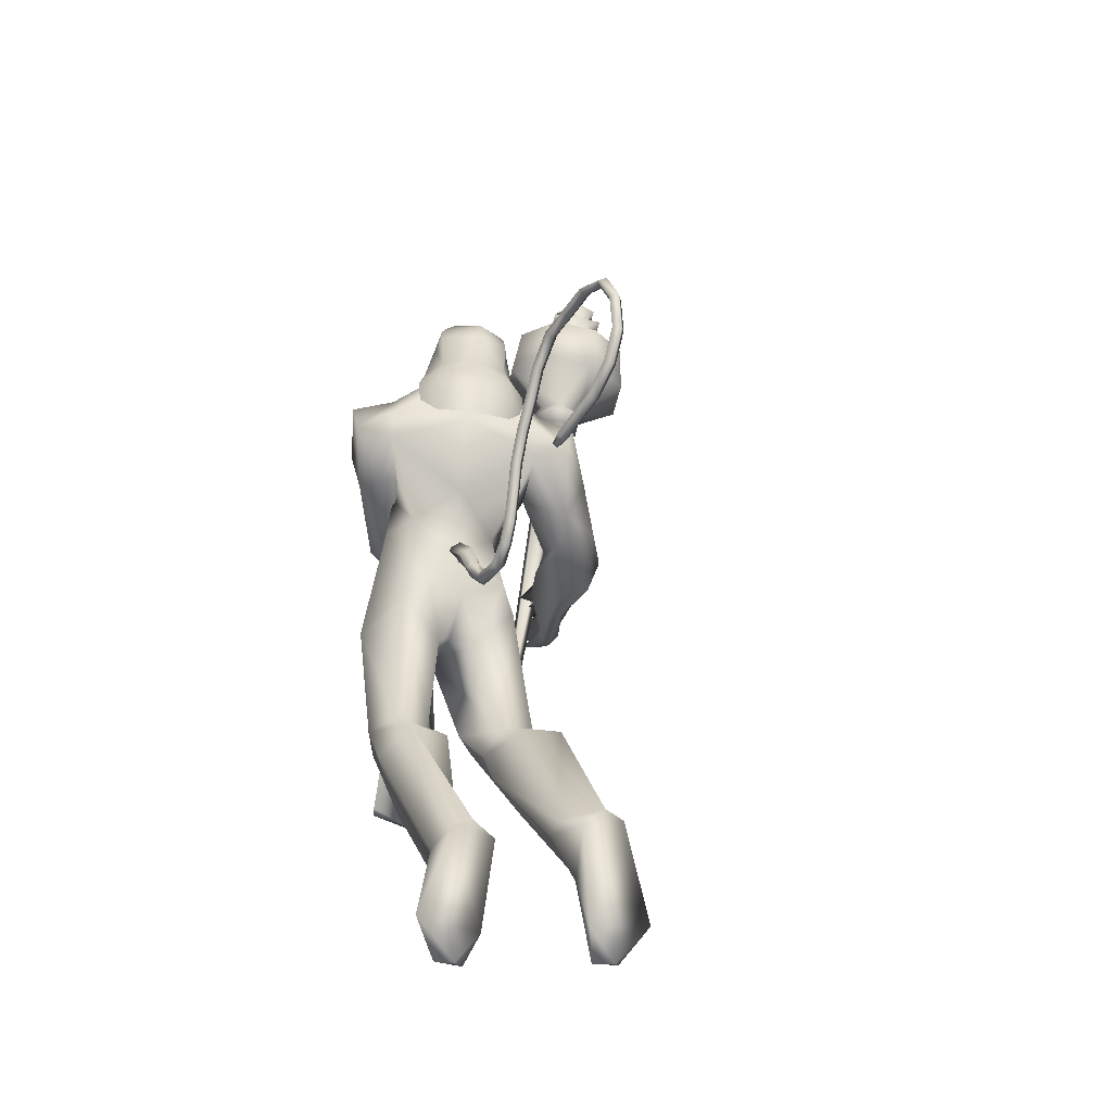
<metadata>
{"format":"obj","ext":"obj","renderer":"f3d","projection":"perspective","resolution":1024,"background":"white","views":[{"elev":-26.8,"azim":-123.1,"up":"+Z"}]}
</metadata>
<code>
o body_mesh15-geometry.001
v -3.445 -0.1683 5.271
v -3.052 -0.06248 5.574
v -3.427 -0.1389 5.196
v -3.177 -0.1566 5.799
v -3.197 -0.348 5.817
v -2.963 -0.1656 5.867
v -2.974 -0.3319 5.895
v -2.831 -0.4069 5.838
v -3.071 -0.4452 5.676
v -3.739 -0.2202 5.243
v -3.077 -0.1978 5.421
v -2.876 -0.1204 5.748
v -2.672 -0.1799 5.835
v -2.781 -0.04389 5.863
v -2.887 -0.2706 6.522
v -2.866 -0.07957 6.34
v -2.936 -0.1841 6.638
v -2.874 0.01733 6.546
v -2.839 0.02304 6.817
v -2.905 0.2228 6.591
v -2.739 0.219 6.975
v -2.601 0.2941 6.925
v -2.816 -0.184 6.936
v -2.683 -0.297 6.89
v -2.716 -0.4156 6.394
v -2.741 -0.3402 5.748
v -3.12 -0.3435 5.392
v -3.504 -0.3217 5.149
v -3.419 -0.2693 5.044
v -3.736 -0.319 5.21
v -3.654 -0.5101 4.792
v -3.651 -0.1979 4.728
v -3.636 -0.3335 4.599
v -3.57 -0.2569 4.605
v -3.569 -0.3968 4.622
v -3.56 -0.1854 4.957
v -2.496 -0.2926 6.508
v -2.396 -0.1551 6.444
v -2.571 -0.001856 6.305
v -2.422 -0.009741 6.365
v -2.295 -0.01541 6.583
v -2.562 -0.2401 7.018
v -2.445 -0.07908 7.109
v -2.744 -0.325 7.098
v -2.945 0.07423 7.079
v -2.553 0.2369 7.153
v -2.588 0.2988 7.333
v -2.881 0.4294 7.301
v -2.701 0.2248 7.23
v -2.659 0.3796 7.162
v -2.775 0.5719 7.369
v -2.557 0.429 7.176
v -2.691 0.5559 7.512
v -2.778 0.3756 7.571
v -2.875 0.4308 7.451
v -2.909 0.1297 7.766
v -2.99 0.04902 7.762
v -3.053 0.1156 7.426
v -3.197 -0.1984 7.251
v -2.912 -0.3882 7.279
v -2.752 -0.3638 7.386
v -2.475 0.1348 7.054
v -2.431 0.2745 6.51
v -2.363 0.1301 6.452
v -2.763 0.008568 6.375
v -2.812 0.09779 6.322
v -2.821 0.2958 6.49
v -2.517 0.1828 7.427
v -2.58 -0.1037 7.483
v -2.927 -0.3934 7.422
v -2.724 -0.04939 7.577
v -3.096 -0.4588 7.45
v -2.858 -0.1552 7.591
v -3.099 -0.2746 7.531
v -2.988 -0.06322 7.755
v -3.201 -0.2094 7.408
v -2.862 -0.1278 7.755
v -2.736 -0.04999 7.697
v -2.776 0.08795 7.766
v -2.684 0.05204 7.754
v -2.829 0.1217 7.933
v -2.782 0.1106 7.93
v -3.005 0.09718 7.918
v -2.744 0.1125 7.605
v -2.585 0.3066 7.468
v -2.591 0.196 7.37
v -2.492 0.2398 7.418
v -2.461 0.09611 7.114
v -2.409 0.05044 7.263
v -2.342 -0.07679 7.048
v -2.505 0.2832 7.062
v -2.235 0.05627 6.972
v -2.175 0.15 7.047
v -2.121 0.09221 7.262
v -2.288 0.2559 7.247
v -2.517 0.4586 7.342
v -2.616 0.48 7.521
v -2.324 0.1337 7.319
v -2.3 -0.1181 7.274
v -2.21 -0.05094 7.345
v -2.088 -0.2697 7.052
v -1.842 -0.3021 7.016
v -1.936 -0.1703 7.062
v -2.021 -0.3422 7.17
v -1.738 -0.2768 6.991
v -1.726 -0.2445 7.07
v -1.738 -0.2589 7.144
v -1.887 -0.2789 7.242
v -1.999 -0.3918 6.999
v -1.825 -0.4833 7.046
v -1.887 -0.361 7.113
v -1.738 -0.5365 7.152
v -1.733 -0.3168 7.203
v -1.683 -0.4921 7.033
v -1.668 -0.3863 7.063
v -1.724 -0.4292 7.23
v -1.676 -0.4224 7.122
v -1.694 -0.5503 7.082
v -1.714 -0.4116 6.976
v -3.02 -0.05195 7.916
v -2.766 -0.1617 7.738
v -2.661 -0.0749 7.707
v -2.613 -0.04045 7.787
v -2.661 -0.1455 7.779
v -2.747 -0.174 7.92
v -2.921 -0.1361 7.883
v -2.702 -0.1054 7.868
v -2.644 -0.0339 7.842
v -2.666 0.02791 7.931
v -2.694 0.0316 8.033
v -2.696 -0.08187 8.041
v -2.773 -0.1652 8.023
v -2.671 -0.08912 7.937
v -2.627 -0.1012 7.861
v -2.921 -0.1321 7.922
v -2.92 -0.3028 7.133
v -2.839 -0.4473 7.261
v -3.265 -0.3346 7.288
v -3.077 -0.4606 7.049
v -2.951 -0.4958 6.936
v -2.765 -0.5294 6.975
v -2.873 -0.5684 7.292
v -2.898 -0.7451 7.07
v -2.788 -0.7105 7.151
v -2.718 -0.8975 7.042
v -2.764 -0.7923 6.84
v -2.687 -0.68 6.816
v -2.615 -0.575 6.946
v -3.093 -0.5544 7.227
v -3.205 -0.4121 7.443
v -2.717 -0.6055 7.116
v -2.588 -0.6775 7.152
v -2.629 -0.8037 7.18
v -2.366 -0.8945 6.887
v -2.344 -0.7172 6.971
v -2.284 -0.7956 7.099
v -2.333 -0.8917 7.1
v -2.168 -1.013 6.944
v -2.165 -1.004 6.868
v -2.142 -0.9483 6.804
v -2.193 -0.8709 6.857
v -2.184 -0.8598 6.951
v -2.178 -0.8452 7.023
v -2.083 -0.9837 7.068
v -2.128 -1.009 7.004
v -2.021 -0.958 6.885
v -1.949 -0.8698 6.888
v -2.078 -0.8144 7.08
v -1.956 -0.8605 7.028
v -1.914 -0.8521 6.952
v -2.002 -0.9552 6.952
v -2.018 -0.8731 6.826
v -2.853 0.1695 5.84
v -2.847 0.3368 5.863
v -2.623 0.4222 6.348
v -2.591 0.312 5.754
v -2.553 0.1514 5.852
v -2.677 0.02792 5.869
v -2.751 0.109 5.739
v -3.051 0.1769 5.733
v -2.899 0.06045 5.539
v -3.186 0.1913 5.231
v -3.15 0.1548 5.159
v -3.409 0.1333 5.138
v -3.422 0.2519 5.196
v -3.417 0.3445 5.161
v -3.361 0.17 4.721
v -3.357 0.4872 4.749
v -3.353 0.2904 4.577
v -3.283 0.3547 4.589
v -3.201 0.3353 5.11
v -3.053 0.3699 5.742
v -2.895 0.4475 5.624
v -2.694 0.3944 5.821
v -2.879 0.1908 5.408
v -2.903 0.3396 5.364
v -3.13 0.2689 5.006
v -3.257 0.1808 4.944
v -3.287 0.2138 4.588
v -3.726 -0.1116 5.162
v -2.329 0.009837 6.753
v -2.342 -0.06355 6.739
v -2.204 0.08705 5.622
v -2.244 -0.1172 5.57
v -2.384 0.0318 6.742
v -2.302 0.142 5.618
f 1 2 3
f 4 2 1
f 4 5 6
f 6 5 7
f 5 8 7
f 5 9 8
f 4 1 5
f 5 1 10
f 2 11 3
f 12 11 2
f 12 13 11
f 12 14 13
f 6 14 12
f 15 6 7
f 15 16 6
f 16 15 17
f 17 15 25
f 15 7 25
f 7 8 25
f 9 26 8
f 9 27 26
f 28 27 9
f 28 29 27
f 30 31 28
f 32 31 30
f 32 33 31
f 32 34 33
f 34 29 35
f 36 29 34
f 28 35 29
f 35 28 31
f 31 33 35
f 34 35 33
f 3 29 36
f 11 29 3
f 27 29 11
f 26 27 11
f 26 11 13
f 25 8 26
f 25 26 37
f 38 37 26
f 40 38 39
f 41 38 40
f 37 38 41
f 24 42 44
f 23 24 44
f 45 19 23
f 45 21 19
f 21 47 46
f 48 47 21
f 48 49 47
f 48 50 49
f 51 50 48
f 51 52 50
f 53 51 54
f 51 55 54
f 55 51 48
f 55 57 56
f 57 55 58
f 55 48 58
f 58 48 45
f 48 21 45
f 59 45 23
f 23 44 60
f 60 44 61
f 61 44 42
f 61 42 43
f 43 41 62
f 43 42 41
f 63 41 64
f 41 40 64
f 64 40 39
f 65 66 39
f 66 65 18
f 18 65 16
f 65 39 16
f 39 38 13
f 38 26 13
f 39 13 14
f 6 39 14
f 16 39 6
f 18 16 17
f 20 175 67
f 21 46 22
f 22 46 62
f 68 62 46
f 68 43 62
f 69 43 68
f 69 61 43
f 60 61 70
f 69 70 61
f 71 70 69
f 71 72 70
f 73 72 71
f 73 74 72
f 75 74 73
f 75 76 74
f 76 58 59
f 57 58 76
f 57 76 75
f 75 73 77
f 77 73 71
f 77 71 78
f 79 78 71
f 79 80 78
f 81 82 79
f 56 81 79
f 83 81 56
f 83 56 57
f 56 79 84
f 79 71 84
f 84 71 97
f 71 85 97
f 71 69 85
f 85 69 68
f 47 85 68
f 86 85 47
f 85 86 87
f 88 89 86
f 88 90 89
f 91 90 88
f 92 90 91
f 91 93 92
f 93 52 95
f 52 93 91
f 91 88 49
f 88 86 49
f 49 86 47
f 91 49 50
f 50 52 91
f 52 96 95
f 52 51 96
f 51 53 96
f 96 53 97
f 97 53 54
f 97 54 84
f 56 84 54
f 54 55 56
f 85 87 97
f 96 97 87
f 95 96 87
f 87 86 89
f 87 89 98
f 98 89 99
f 90 99 89
f 94 98 100
f 95 98 94
f 95 87 98
f 93 95 94
f 98 99 100
f 90 101 99
f 92 101 90
f 92 102 101
f 92 103 102
f 93 103 92
f 93 94 103
f 100 99 104
f 101 104 99
f 102 103 105
f 103 106 105
f 103 107 106
f 103 94 107
f 94 108 107
f 94 100 108
f 100 104 108
f 109 110 104
f 111 110 109
f 104 110 111
f 108 104 111
f 108 111 112
f 111 113 112
f 102 111 101
f 106 111 102
f 111 106 114
f 106 115 114
f 106 107 115
f 107 108 113
f 113 108 116
f 108 112 116
f 113 116 112
f 107 113 117
f 113 118 117
f 111 118 113
f 111 107 118
f 111 114 107
f 107 114 115
f 107 117 118
f 102 119 106
f 102 105 119
f 106 119 105
f 101 111 109
f 101 109 104
f 47 68 46
f 83 57 75
f 83 75 120
f 120 75 126
f 75 77 126
f 78 121 77
f 78 122 121
f 123 122 80
f 123 124 122
f 121 124 125
f 124 121 122
f 77 121 125
f 77 125 126
f 125 124 127
f 127 124 128
f 128 124 123
f 128 123 80
f 80 122 78
f 80 129 128
f 79 129 80
f 79 82 129
f 82 130 129
f 130 131 129
f 132 125 131
f 126 125 132
f 133 125 127
f 131 125 133
f 131 133 129
f 127 134 133
f 128 134 127
f 128 133 134
f 129 133 128
f 120 126 135
f 58 45 59
f 59 23 60
f 59 60 136
f 136 60 137
f 137 60 70
f 74 150 72
f 74 138 150
f 76 138 74
f 76 59 138
f 138 59 139
f 59 136 139
f 140 139 136
f 203 206 201
f 140 136 141
f 141 136 137
f 143 144 142
f 143 145 144
f 146 145 143
f 140 147 146
f 147 140 148
f 140 141 148
f 139 140 146
f 146 143 139
f 139 143 149
f 143 142 149
f 149 142 72
f 70 72 142
f 149 72 150
f 139 149 138
f 138 149 150
f 70 142 137
f 141 137 151
f 142 151 137
f 142 144 151
f 144 152 151
f 144 153 152
f 145 153 144
f 148 151 152
f 141 151 148
f 146 154 145
f 146 147 154
f 147 148 155
f 148 152 155
f 155 152 156
f 153 156 152
f 153 157 156
f 145 157 153
f 145 158 157
f 154 158 145
f 154 159 158
f 160 159 154
f 161 162 159
f 161 155 162
f 147 155 161
f 147 161 154
f 161 160 154
f 157 163 156
f 157 164 163
f 158 164 157
f 158 165 164
f 159 166 158
f 159 167 166
f 162 167 159
f 162 158 167
f 155 163 162
f 163 168 156
f 155 168 163
f 155 156 168
f 163 165 162
f 163 169 165
f 164 169 163
f 169 164 165
f 162 165 170
f 165 171 170
f 158 171 165
f 158 170 171
f 162 170 158
f 158 166 167
f 172 159 160
f 161 159 172
f 161 172 160
f 66 173 39
f 67 173 66
f 67 174 173
f 67 175 174
f 64 176 63
f 64 177 176
f 39 177 64
f 39 178 177
f 173 178 39
f 173 179 178
f 180 179 173
f 180 181 179
f 182 181 180
f 182 183 181
f 182 184 183
f 185 184 182
f 186 184 185
f 186 187 184
f 188 187 186
f 188 189 187
f 188 191 190
f 186 191 188
f 186 185 191
f 192 185 182
f 185 192 191
f 192 193 191
f 180 192 182
f 192 194 193
f 192 174 194
f 192 173 174
f 192 180 173
f 174 175 194
f 175 176 194
f 175 63 176
f 179 177 178
f 195 177 179
f 176 177 195
f 193 194 176
f 193 176 196
f 176 195 196
f 195 183 197
f 183 198 197
f 183 184 198
f 184 187 198
f 198 187 199
f 187 189 199
f 190 197 199
f 191 197 190
f 191 196 197
f 191 193 196
f 196 195 197
f 197 198 199
f 188 190 189
f 199 189 190
f 181 183 195
f 179 181 195
f 67 66 20
f 18 20 66
f 36 34 32
f 200 36 32
f 3 36 200
f 1 3 200
f 10 1 200
f 200 30 10
f 200 32 30
f 30 28 10
f 10 28 5
f 5 28 9
f 4 6 12
f 4 12 2
f 202 203 201
f 202 204 203
f 202 205 206
f 202 206 204
f 204 206 203
f 201 205 202
f 206 205 201
f 19 18 17
f 19 20 18
f 21 20 19
f 20 21 22
f 23 19 17
f 17 24 23
f 17 25 24
f 42 37 41
f 24 37 42
f 24 25 37
f 62 41 63
f 20 22 175
f 22 63 175
f 22 62 63
o Cylinder_Cylinder.001
v -2.144 -0.9432 8.197
v -2.022 -0.7629 6.552
v -2.064 -0.9724 8.195
v -2.076 -0.8112 6.586
v -2.055 -1.067 8.18
v -2.169 -1.092 8.172
v -2.102 -0.7487 6.589
v -2.204 -1.016 8.184
v -2.048 -0.7095 6.547
v -2.06 -0.8299 6.529
v -2.136 -0.7837 6.536
v -2.07 -0.7368 6.468
v -2.057 -0.7436 6.467
v -2.053 -0.7576 6.465
v -2.059 -0.7706 6.463
v -2.074 -0.775 6.462
v -2.087 -0.7683 6.462
v -2.091 -0.7542 6.464
v -2.106 -0.7166 6.519
v -2.058 -0.8892 8.239
v -1.974 -1.041 8.219
v -2.082 -1.176 8.194
v -2.28 -1.076 8.208
v -2.224 -0.9127 8.232
v -2.118 -0.9272 8.292
v -2.02 -0.992 8.283
v -2.055 -1.122 8.262
v -2.19 -1.133 8.256
v -2.226 -0.9787 8.277
v -1.828 -1.082 8.401
v -2.16 -1.387 8.371
v -2.468 -1.025 8.422
v -1.871 -0.8451 8.484
v -1.918 -1.323 8.404
v -2.394 -1.281 8.4
v -2.347 -0.8016 8.472
v -2.105 -0.7327 8.474
v -1.787 -1.105 8.524
v -1.91 -0.9105 8.731
v -1.831 -1.124 8.687
v -1.94 -1.331 8.661
v -2.166 -1.408 8.631
v -2.371 -1.294 8.657
v -2.45 -1.076 8.676
v -2.341 -0.8721 8.72
v -2.114 -0.7917 8.728
v -2.102 -1.019 8.833
v -2.037 -1.13 8.818
v -2.119 -1.229 8.8
v -2.259 -1.111 8.814
v -2.209 -0.9586 8.877
v -1.97 -1.065 8.871
v -2.082 -1.295 8.828
v -2.321 -1.189 8.841
v -2.17 -1.05 8.918
v -2.066 -1.109 8.911
v -2.119 -1.22 8.892
v -2.231 -1.155 8.898
v -2.081 -1.036 8.965
v -2.028 -1.152 8.949
v -2.106 -1.257 8.932
v -2.268 -1.185 8.939
v -2.226 -1.05 8.959
v -2.151 -1.161 9.056
v -2.127 -1.179 9.014
v -2.189 -1.148 9.014
f 210 212 213
f 209 211 208
f 211 212 210
f 222 216 217
f 207 230 226
f 214 207 213
f 213 215 225
f 215 218 225
f 213 225 217
f 210 213 217
f 210 217 216
f 210 216 208
f 225 218 224
f 220 208 221
f 215 208 220
f 226 230 235
f 215 219 218
f 207 214 230
f 211 209 227
f 228 227 232
f 209 207 226
f 229 228 234
f 243 242 251
f 227 226 232
f 226 231 232
f 243 235 242
f 232 236 233
f 231 243 232
f 238 234 241
f 237 233 240
f 236 232 239
f 242 238 251
f 213 207 208
f 236 244 240
f 238 241 249
f 249 241 237
f 237 240 247
f 240 244 246
f 244 239 246
f 245 239 243
f 252 251 256
f 256 249 248
f 253 256 257
f 251 250 256
f 255 247 246
f 246 245 253
f 256 255 259
f 245 252 253
f 256 260 257
f 255 254 259
f 257 260 261
f 254 253 258
f 253 257 258
f 264 260 259
f 259 258 263
f 262 258 257
f 265 269 270
f 261 264 268
f 264 263 267
f 267 263 262
f 272 268 271
f 266 265 270
f 267 266 271
f 272 271 270
f 208 211 210
f 213 208 215
f 217 225 224
f 223 217 224
f 221 216 222
f 214 212 229
f 229 212 228
f 212 211 228
f 228 211 227
f 243 231 235
f 230 229 235
f 235 229 234
f 234 228 233
f 238 235 234
f 237 234 233
f 235 238 242
f 234 237 241
f 233 236 240
f 232 243 239
f 244 236 239
f 250 249 256
f 248 247 255
f 265 261 269
f 266 262 265
f 262 261 265
f 269 268 272
f 212 214 213
f 223 222 217
f 219 220 221
f 218 219 221
f 224 218 221
f 223 224 221
f 222 223 221
f 208 216 221
f 219 215 220
f 231 226 235
f 214 229 230
f 209 226 227
f 233 228 232
f 252 243 251
f 238 250 251
f 207 209 208
f 250 238 249
f 248 249 237
f 248 237 247
f 247 240 246
f 239 245 246
f 252 245 243
f 253 252 256
f 255 256 248
f 254 255 246
f 254 246 253
f 260 256 259
f 254 258 259
f 260 264 261
f 263 264 259
f 258 262 263
f 261 262 257
f 269 272 270
f 269 261 268
f 268 264 267
f 266 267 262
f 268 267 271
f 271 266 270
o tail_mesh15-geometry
v -2.801 0.01545 6.782
v -2.989 0.03029 6.6
v -2.812 0.0714 6.815
v -3.015 0.07592 6.63
v -2.843 0.01604 6.859
v -3.046 0.03077 6.659
v -2.824 -0.03991 6.815
v -3.02 -0.01485 6.627
v -3.121 0.04033 6.503
v -3.122 0.0789 6.542
v -3.126 0.04073 6.581
v -3.126 0.002165 6.542
v -3.368 0.05714 6.6
v -3.342 0.08878 6.624
v -3.32 0.05747 6.649
v -3.344 0.02584 6.627
v -3.461 0.07145 6.832
v -3.429 0.1031 6.843
v -3.399 0.07178 6.856
v -3.43 0.04014 6.846
v -3.561 0.08796 7.112
v -3.537 0.1202 7.128
v -3.512 0.08943 7.148
v -3.537 0.05722 7.132
v -3.711 0.1034 7.37
v -3.689 0.1356 7.384
v -3.667 0.1048 7.405
v -3.69 0.07262 7.387
v -3.969 0.1163 7.516
v -3.97 0.1483 7.541
v -3.968 0.1174 7.573
v -3.972 0.08528 7.543
v -4.247 0.125 7.521
v -4.272 0.1563 7.535
v -4.298 0.1245 7.548
v -4.272 0.09325 7.533
v -4.37 0.1348 7.234
v -4.396 0.1657 7.222
v -4.422 0.1337 7.209
v -4.394 0.1028 7.22
v -4.211 0.1506 6.983
v -4.222 0.1817 6.958
v -4.231 0.1497 6.93
v -4.218 0.1188 6.957
v -3.986 0.1673 6.884
v -4 0.1983 6.855
v -4.008 0.1663 6.825
v -3.995 0.1354 6.855
v -3.941 0.171 6.848
v -3.949 0.1893 6.83
v -3.954 0.1704 6.813
v -3.946 0.1521 6.83
v -3.821 0.1107 7.482
v -3.818 0.07986 7.513
v -3.813 0.112 7.542
v -3.816 0.1428 7.511
v -4.345 0.1292 7.381
v -4.368 0.09746 7.392
v -4.395 0.1287 7.405
v -4.368 0.1605 7.395
v -4.118 0.1209 7.552
v -4.116 0.08993 7.577
v -4.115 0.122 7.605
v -4.114 0.1529 7.575
v -3.497 0.07971 6.976
v -3.469 0.04843 6.99
v -3.44 0.08012 7
v -3.468 0.1114 6.986
v -3.424 0.0643 6.71
v -3.395 0.03299 6.725
v -3.366 0.06463 6.735
v -3.394 0.09593 6.721
v -3.639 0.09557 7.234
v -3.617 0.06488 7.254
v -3.591 0.09713 7.271
v -3.616 0.1278 7.25
v -4.314 0.1419 7.085
v -4.337 0.1098 7.071
v -4.365 0.1407 7.058
v -4.34 0.1728 7.074
v -4.095 0.159 6.935
v -4.101 0.1272 6.907
v -4.114 0.1582 6.878
v -4.105 0.1901 6.907
v -3.268 0.04874 6.518
v -3.268 0.014 6.554
v -3.265 0.0491 6.588
v -3.265 0.08384 6.553
v -2.903 0.02287 6.702
v -2.942 0.07366 6.736
v -2.983 0.0234 6.765
v -2.946 -0.02738 6.732
f 361 274 362
f 362 276 363
f 274 280 281
f 364 280 274
f 363 278 280
f 273 275 279
f 357 358 288
f 280 278 284
f 278 276 282
f 276 274 281
f 341 342 292
f 358 359 287
f 359 360 287
f 360 357 286
f 337 338 296
f 342 343 291
f 343 344 291
f 344 341 290
f 345 346 300
f 338 339 295
f 339 340 295
f 340 337 294
f 325 326 304
f 346 347 299
f 347 348 299
f 348 345 298
f 333 334 308
f 326 327 303
f 327 328 303
f 328 325 302
f 329 330 312
f 334 335 307
f 335 336 307
f 336 333 306
f 349 350 316
f 330 331 311
f 331 332 311
f 332 329 310
f 353 354 320
f 350 351 315
f 351 352 315
f 352 349 314
f 317 320 324
f 354 355 319
f 355 356 319
f 356 353 318
f 322 321 323
f 320 319 323
f 319 318 323
f 318 317 322
f 297 300 326
f 300 299 327
f 299 298 327
f 298 297 328
f 305 308 330
f 308 307 331
f 307 306 331
f 306 305 332
f 301 304 334
f 304 303 335
f 303 302 335
f 302 301 336
f 289 292 338
f 292 291 339
f 291 290 339
f 290 289 340
f 285 288 342
f 288 287 343
f 287 286 343
f 286 285 344
f 293 296 346
f 296 295 347
f 295 294 347
f 294 293 348
f 309 312 350
f 312 311 351
f 311 310 351
f 310 309 352
f 313 316 354
f 316 315 355
f 315 314 355
f 314 313 356
f 281 284 358
f 284 283 359
f 283 282 359
f 282 281 360
f 273 361 362
f 275 362 363
f 279 364 273
f 277 363 279
f 274 276 362
f 276 278 363
f 280 284 281
f 361 364 274
f 364 363 280
f 275 277 279
f 285 357 288
f 278 283 284
f 283 278 282
f 282 276 281
f 289 341 292
f 288 358 287
f 360 286 287
f 357 285 286
f 293 337 296
f 292 342 291
f 344 290 291
f 341 289 290
f 297 345 300
f 296 338 295
f 340 294 295
f 337 293 294
f 301 325 304
f 300 346 299
f 348 298 299
f 345 297 298
f 305 333 308
f 304 326 303
f 328 302 303
f 325 301 302
f 309 329 312
f 308 334 307
f 336 306 307
f 333 305 306
f 313 349 316
f 312 330 311
f 332 310 311
f 329 309 310
f 317 353 320
f 316 350 315
f 352 314 315
f 349 313 314
f 321 317 324
f 320 354 319
f 356 318 319
f 353 317 318
f 321 324 323
f 324 320 323
f 318 322 323
f 317 321 322
f 325 297 326
f 326 300 327
f 298 328 327
f 297 325 328
f 329 305 330
f 330 308 331
f 306 332 331
f 305 329 332
f 333 301 334
f 334 304 335
f 302 336 335
f 301 333 336
f 337 289 338
f 338 292 339
f 290 340 339
f 289 337 340
f 341 285 342
f 342 288 343
f 286 344 343
f 285 341 344
f 345 293 346
f 346 296 347
f 294 348 347
f 293 345 348
f 349 309 350
f 350 312 351
f 310 352 351
f 309 349 352
f 353 313 354
f 354 316 355
f 314 356 355
f 313 353 356
f 357 281 358
f 358 284 359
f 282 360 359
f 281 357 360
f 275 273 362
f 277 275 363
f 364 361 273
f 363 364 279
o hair_mesh18-geometry
v -3.028 -0.1203 7.931
v -2.968 -0.1658 7.908
v -2.979 -0.1392 8.004
v -3.073 -0.0848 7.752
v -2.964 -0.2069 7.747
v -3.073 -0.1959 7.633
v -3.169 -0.06209 7.641
v -3.138 -0.1559 7.496
v -3.194 -0.05912 7.502
v -3.185 -0.05416 7.41
v -3.203 0.1522 7.374
v -3.186 0.1755 7.51
v -3.056 0.2874 7.52
v -3.041 0.2594 7.657
v -2.948 0.3194 7.52
v -2.879 0.2909 7.657
v -2.959 0.2006 7.765
v -3.065 0.1134 7.763
v -3.151 0.117 7.649
v -3.056 0.04383 7.924
v -2.908 0.1815 7.946
v -3.001 0.01164 8.027
v -2.862 0.1561 8.017
v -2.825 0.1042 8.075
v -2.828 0.0622 8.103
v -2.833 0.001495 8.093
v -2.886 -0.08006 8.108
v -2.92 -0.1347 8.064
v -2.914 -0.1699 7.978
v -2.865 -0.1894 7.869
v -2.845 -0.1878 7.969
v -2.776 -0.2397 7.925
v -2.83 -0.2383 7.826
v -2.844 -0.1816 7.654
v -2.803 -0.2207 7.655
v -2.784 -0.2527 7.511
v -2.782 -0.1875 7.653
v -2.762 -0.1726 7.79
v -2.734 -0.1831 7.899
v -2.72 -0.1834 7.971
v -2.743 -0.2253 8.001
v -2.775 -0.161 8.028
v -2.853 -0.1658 8.046
v -2.806 -0.1027 8.088
v -2.693 -0.04661 8.055
v -2.75 0.02907 8.084
v -2.753 0.09651 8.058
v -2.792 0.1355 7.992
v -2.73 0.1018 7.983
v -2.699 0.0296 8.037
v -2.674 -0.004001 8.075
v -2.682 -0.08739 8.023
v -2.726 -0.1353 8.069
v -2.694 -0.1609 8.038
v -2.64 -0.02674 8.044
v -2.642 0.01263 7.98
v -2.63 0.05908 8.014
v -2.642 0.09547 7.941
v -2.651 0.03723 7.903
v -2.674 0.04815 7.8
v -2.691 0.1112 7.843
v -2.74 0.125 7.883
v -2.832 0.1749 7.924
v -2.796 0.2145 7.767
v -2.739 0.1068 7.745
v -2.674 0.1242 7.746
v -2.69 0.06434 7.74
v -2.657 0.09284 7.625
v -3.05 0.2859 7.427
f 365 366 367
f 368 366 365
f 368 369 366
f 368 370 369
f 371 370 368
f 371 372 370
f 373 372 371
f 374 372 373
f 373 375 374
f 376 375 373
f 376 377 375
f 378 377 376
f 377 378 379
f 378 380 379
f 378 381 380
f 378 382 381
f 382 378 383
f 383 378 376
f 383 376 371
f 371 376 373
f 382 383 371
f 382 371 368
f 384 382 368
f 384 381 382
f 384 385 381
f 386 385 384
f 385 386 387
f 387 386 388
f 388 386 389
f 389 386 390
f 390 386 391
f 386 392 391
f 386 367 392
f 386 365 367
f 386 384 365
f 384 368 365
f 367 393 392
f 367 366 393
f 366 394 393
f 369 394 366
f 393 394 395
f 394 396 395
f 394 397 396
f 398 397 394
f 398 399 397
f 398 400 399
f 399 400 401
f 402 399 401
f 397 399 402
f 396 397 402
f 396 402 403
f 404 396 403
f 405 396 404
f 395 396 405
f 406 395 405
f 395 406 407
f 408 407 406
f 408 391 407
f 390 391 408
f 409 390 408
f 410 390 409
f 389 390 410
f 411 389 410
f 411 388 389
f 388 411 412
f 412 411 413
f 411 414 413
f 411 410 414
f 410 415 414
f 410 409 415
f 415 409 416
f 417 416 409
f 417 418 416
f 417 405 418
f 417 406 405
f 408 406 417
f 409 408 417
f 418 405 404
f 418 404 416
f 415 416 419
f 419 416 420
f 419 420 421
f 421 420 422
f 420 423 422
f 422 423 424
f 425 422 424
f 426 422 425
f 426 413 422
f 412 413 426
f 427 412 426
f 387 412 427
f 387 388 412
f 385 387 427
f 381 385 427
f 381 427 428
f 428 427 426
f 381 428 380
f 413 421 422
f 413 414 421
f 414 415 421
f 415 419 421
f 429 426 425
f 429 425 430
f 425 424 430
f 424 431 430
f 430 431 432
f 429 430 432
f 391 392 407
f 392 393 407
f 393 395 407
f 433 377 379
f 377 433 375

</code>
